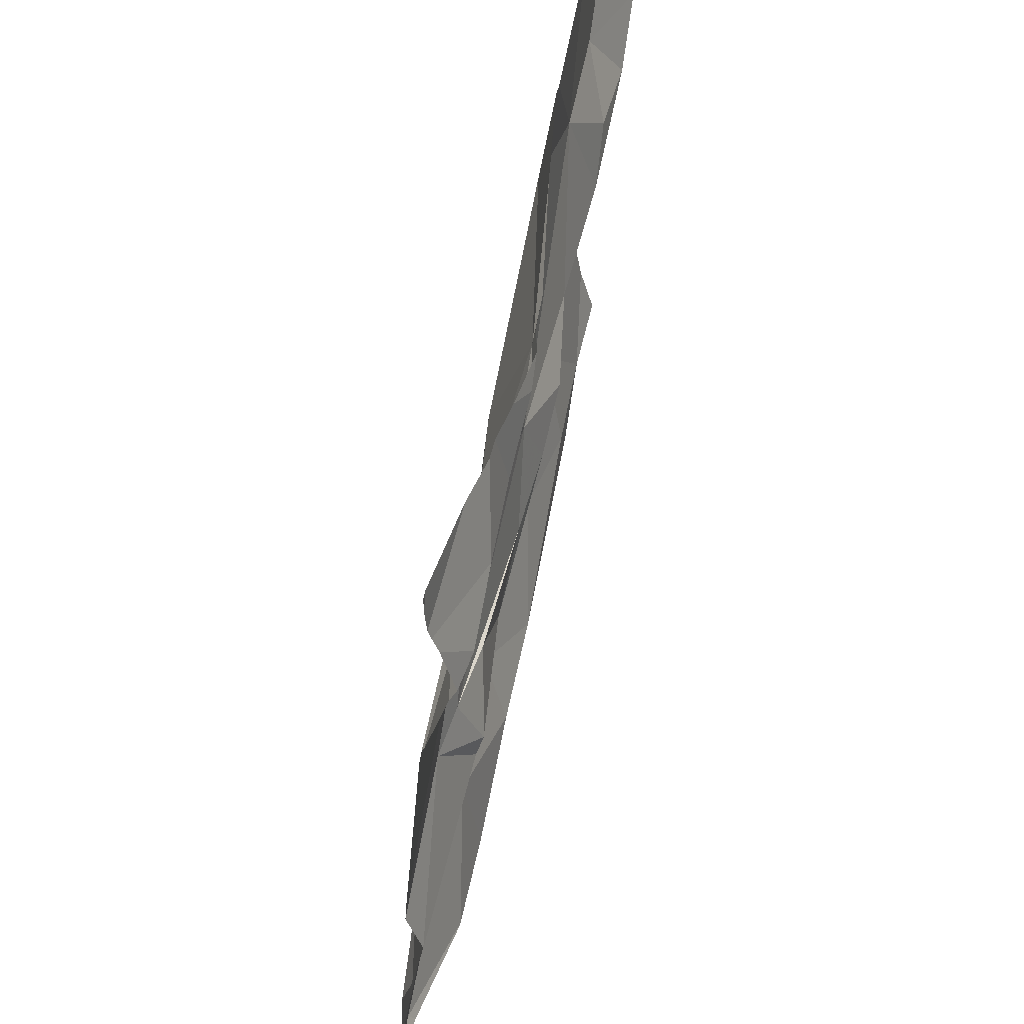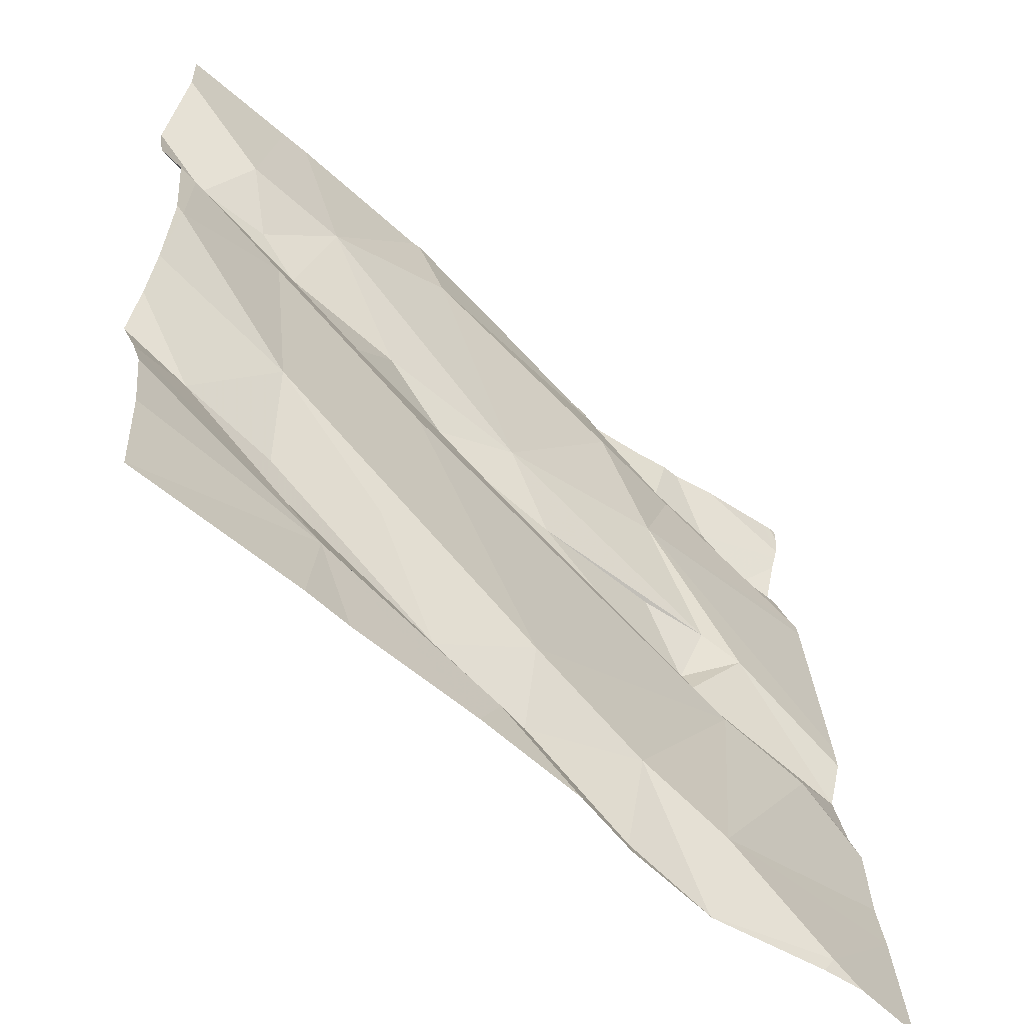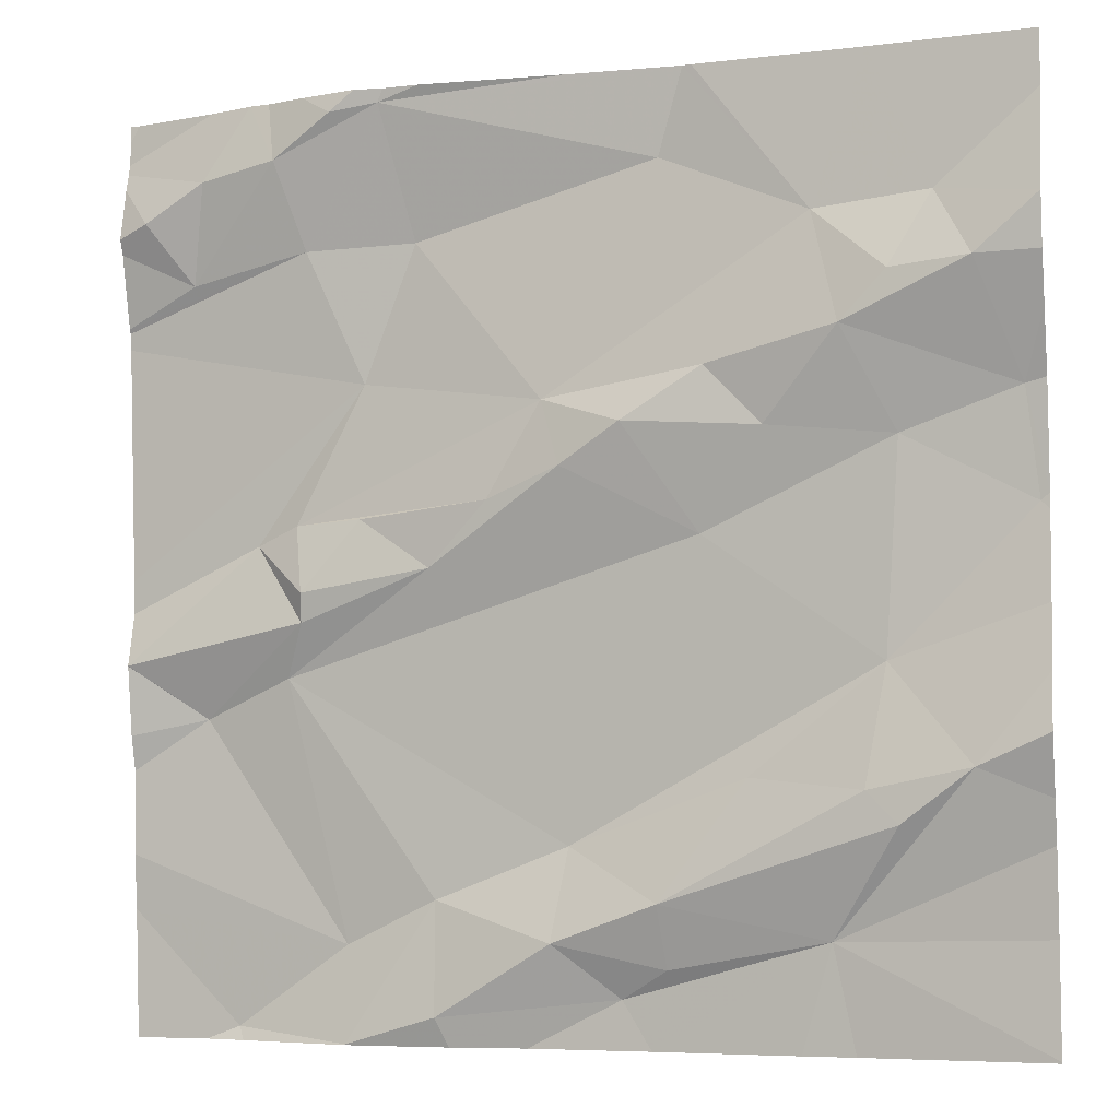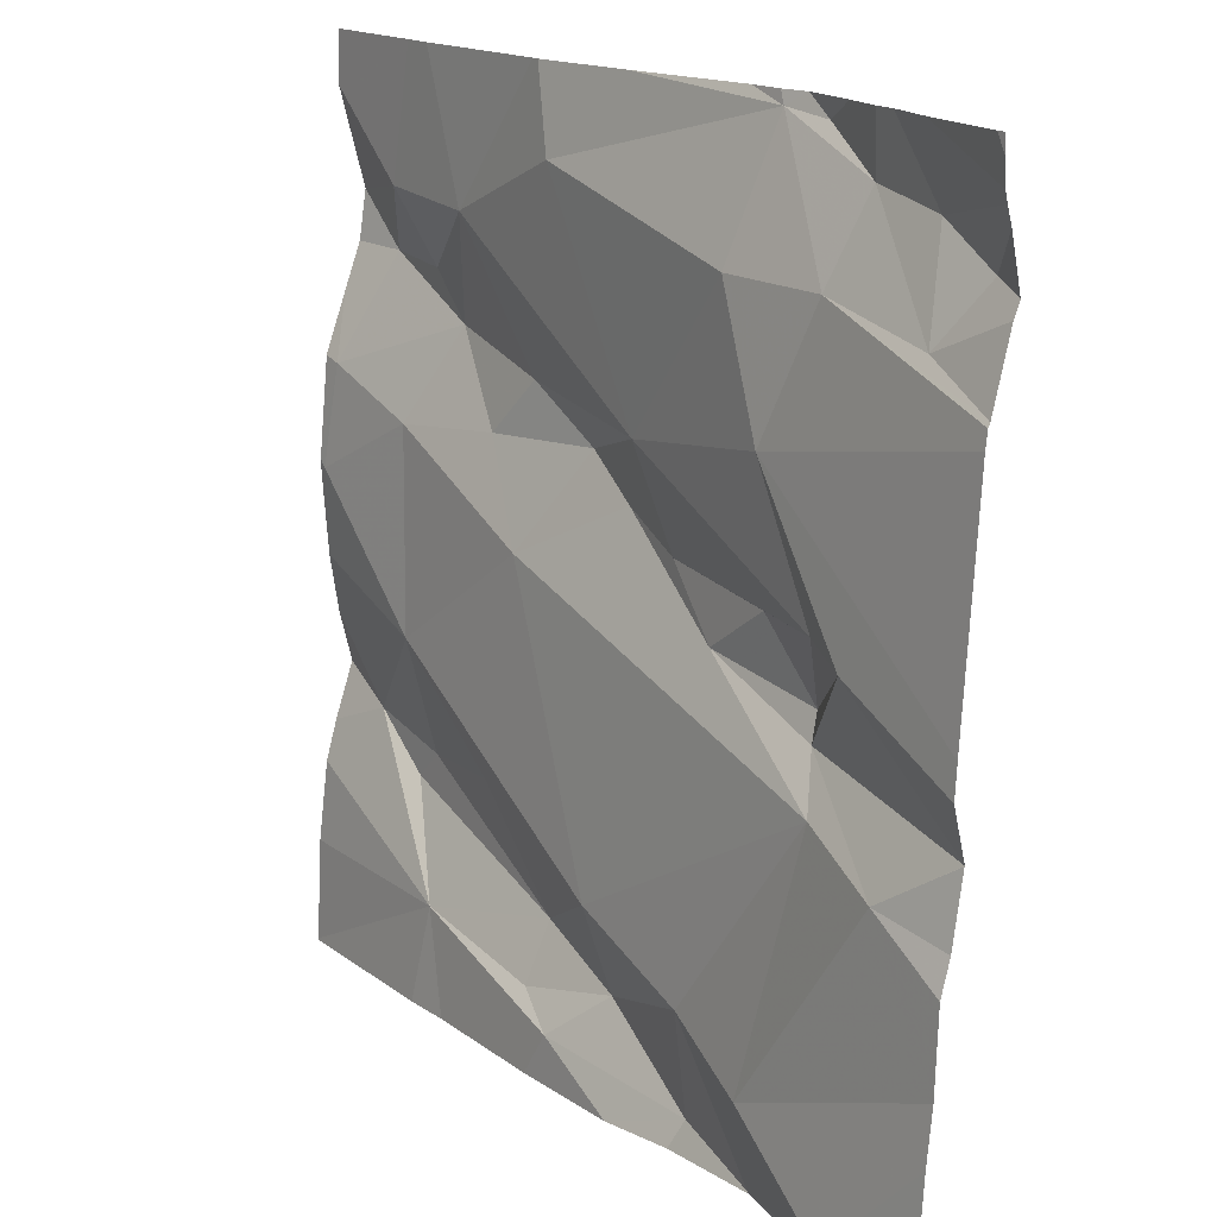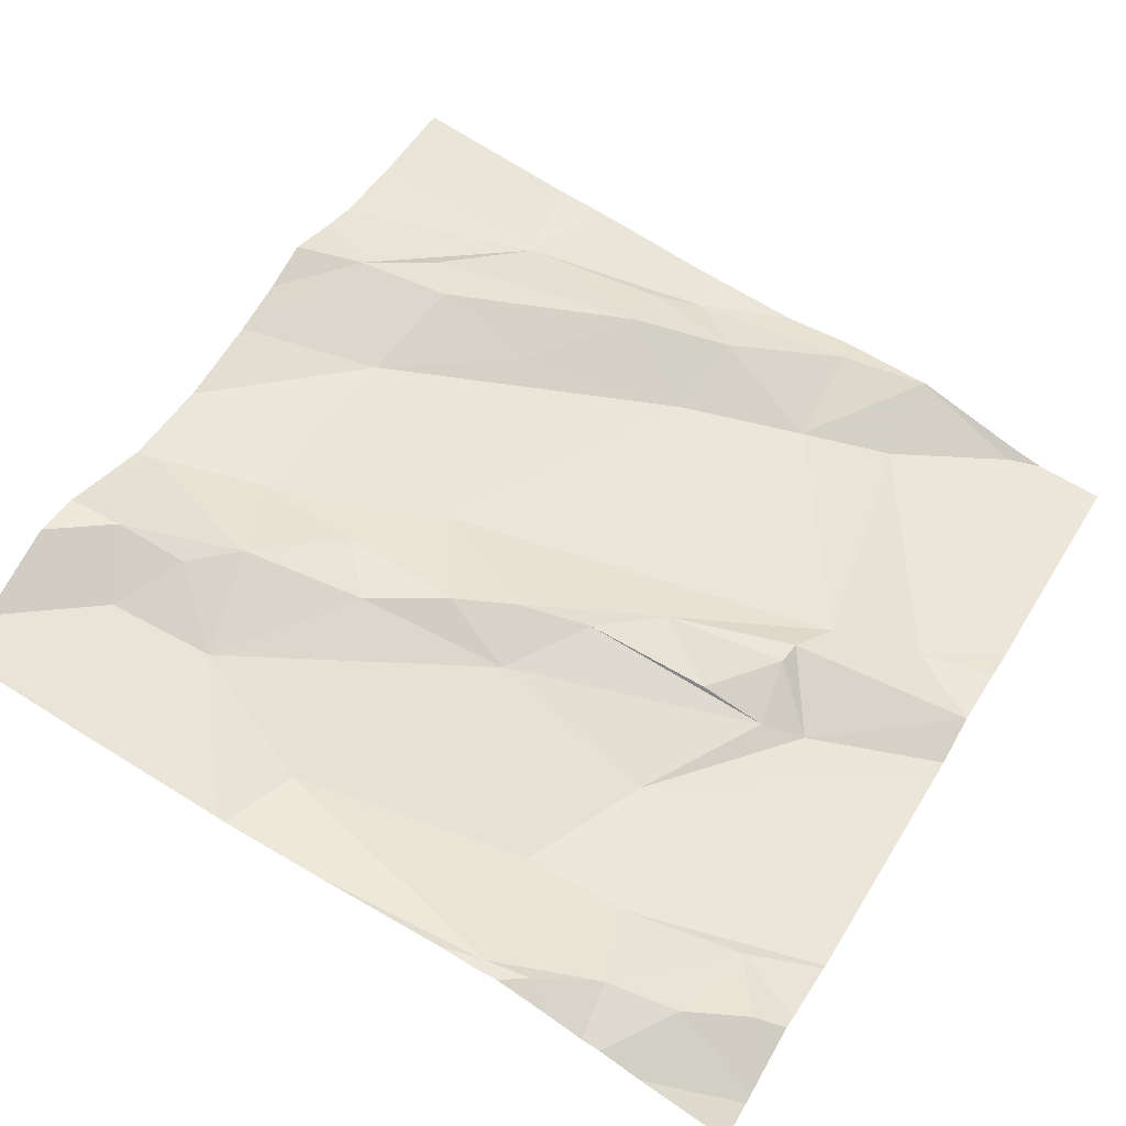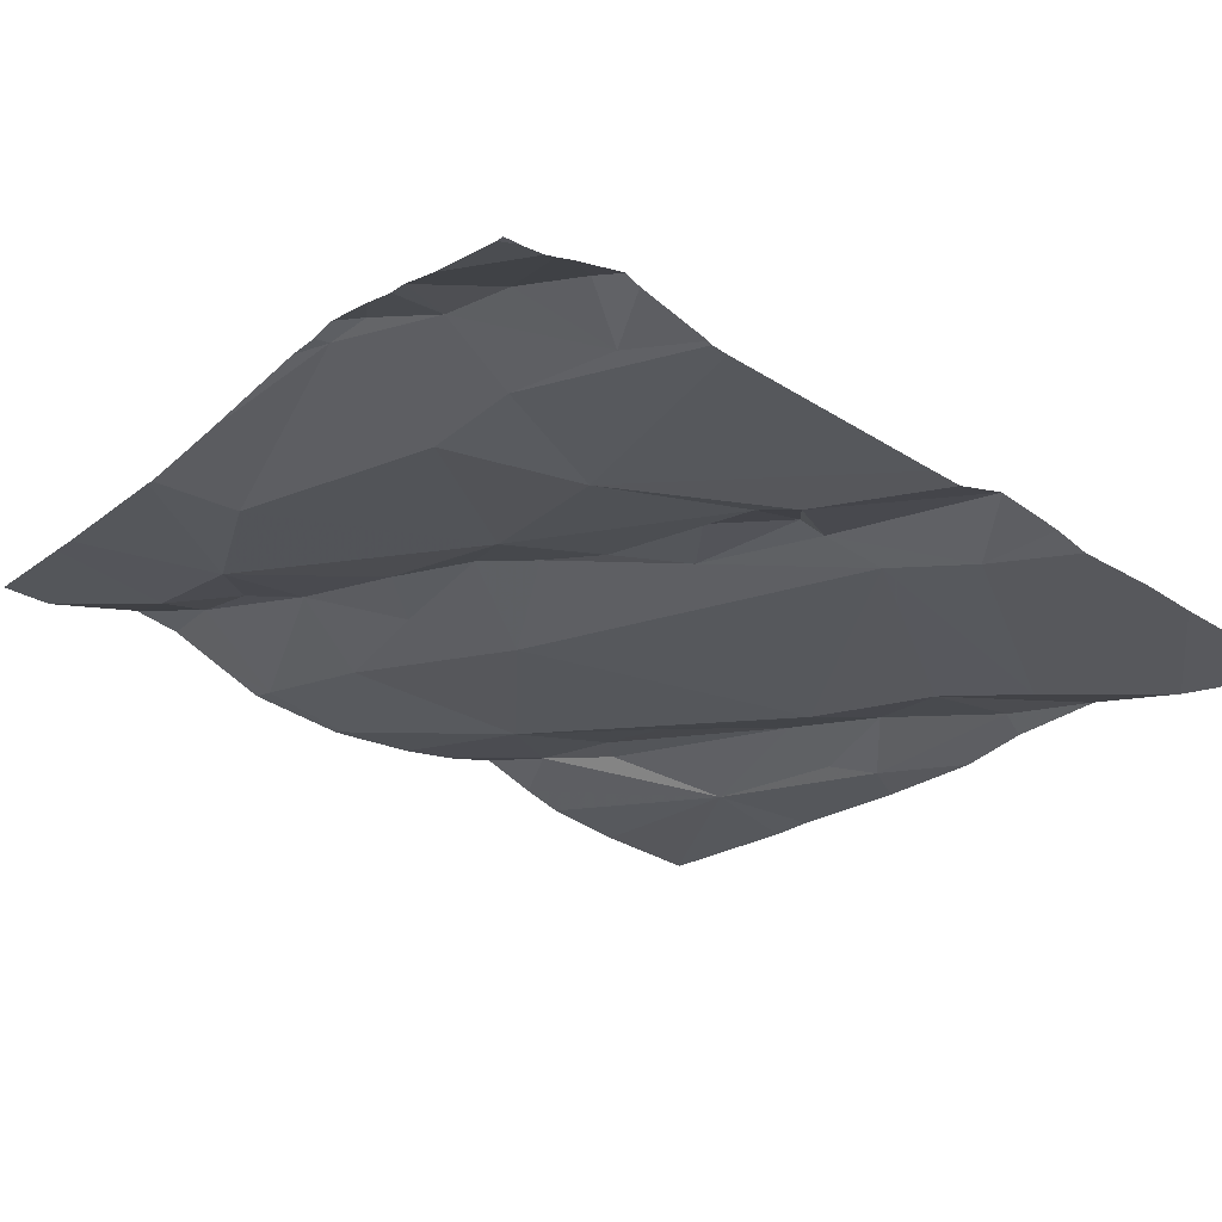
<metadata>
{"format":"obj","ext":"obj","renderer":"f3d","projection":"perspective","resolution":1024,"background":"white","views":[{"elev":51.1,"azim":-87.8,"up":"+Y"},{"elev":-57.5,"azim":129.3,"up":"+Y"},{"elev":-6.1,"azim":13.1,"up":"+Y"},{"elev":16.6,"azim":-133.5,"up":"+Y"},{"elev":58.5,"azim":-149.2,"up":"+Z"},{"elev":-31.6,"azim":-127.5,"up":"+Z"}]}
</metadata>
<code>
v -38.45 236.6 501.7
v -38.45 236.7 501.7
v -39.26 236.7 501.6
v -38.45 237 501.8
v -39.14 236.9 501.7
v -39.17 236.3 501.6
v -39.16 236.2 501.6
v -39.29 236.2 501.6
v -38.45 236.5 501.8
v -38.45 237 501.8
v -38.45 237 501.8
v -39.23 237.1 501.7
v -39.2 237 501.7
v -39.33 237 501.7
v -39.31 237.1 501.7
v -39.21 236.6 501.7
v -39.32 236.5 501.6
v -39.23 236.6 501.6
v -38.46 237.2 501.8
v -39.2 237.2 501.7
v -39.22 236.7 501.6
v -39.2 236.7 501.7
v -38.45 236.5 501.8
v -38.45 237 501.8
v -39.11 237.2 501.7
v -39.16 237.1 501.7
v -38.45 237.1 501.8
v -39.37 237.1 501.7
v -38.83 236.3 501.7
v -38.88 236.3 501.7
v -38.94 236.3 501.7
v -39.08 237 501.7
v -38.95 236.9 501.7
v -38.72 236.8 501.7
v -38.59 236.8 501.7
v -38.79 236.7 501.7
v -38.56 237 501.8
v -38.6 237 501.8
v -38.67 237 501.7
v -39.07 236.7 501.7
v -39.14 236.7 501.7
v -38.86 236.8 501.7
v -38.93 236.8 501.7
v -38.45 237.2 501.8
v -38.67 236.3 501.7
v -38.78 236.9 501.7
v -38.75 236.5 501.7
v -38.61 236.6 501.7
v -38.63 236.5 501.7
v -38.83 237.1 501.7
v -39.14 237.2 501.7
v -38.93 236.4 501.7
v -38.83 236.4 501.7
v -39.07 236.4 501.6
v -39 236.8 501.7
v -38.65 236.9 501.8
v -38.52 237 501.8
v -39.4 237.2 501.6
v -38.6 236.4 501.7
v -38.53 236.5 501.8
v -39.07 236.2 501.7
v -38.97 236.2 501.6
v -39.29 236.2 501.6
v -38.46 236.7 501.7
v -38.65 236.2 501.7
v -38.46 237 501.8
v -39.16 236.2 501.6
v -39.16 236.2 501.6
v -39.33 236.2 501.6
v -38.85 236.2 501.7
v -39.05 236.2 501.6
v -39.16 236.2 501.6
v -38.48 236.8 501.7
v -38.7 236.2 501.7
v -39.41 236.7 501.6
v -39.41 236.7 501.6
v -39.26 237.2 501.7
v -39.41 236.3 501.6
v -39.41 236.6 501.6
v -39.41 237.1 501.6
v -39.41 237.1 501.6
v -39.41 236.6 501.6
v -39.41 236.4 501.6
v -39.41 237 501.6
v -39.41 236.9 501.6
v -39.41 236.9 501.6
v -39.41 236.6 501.6
v -39.41 236.5 501.6
v -39.41 237.1 501.7
v -39.41 237 501.7
v -39.41 236.5 501.6
v -39.41 237 501.7
v -39.41 237.2 501.6
v -39.24 237.2 501.7
v -38.45 237 501.8
v -38.45 237.2 501.8
v -38.45 236.7 501.7
v -38.45 236.9 501.8
v -38.45 236.8 501.8
v -38.45 236.4 501.7
v -38.45 236.2 501.7
v -38.8 237.2 501.7
v -38.45 236.6 501.8
v -38.45 236.3 501.7
v -39.41 236.2 501.6
v -38.46 236.2 501.7
v -38.45 236.2 501.7
v -38.92 237.2 501.7
v -38.79 237.2 501.7
v -39.11 237.2 501.7
v -39.07 237.2 501.7
v -38.62 237.2 501.8
v -38.59 237.2 501.8
v -38.45 237.2 501.8
v -39.31 237.2 501.7
v -39.39 237.2 501.6
v -38.52 237.2 501.8
v -39.41 237.2 501.6
f 3 5 75
f 7 6 8
f 99 73 97
f 98 73 99
f 13 12 14
f 80 15 77
f 16 3 79
f 18 17 6
f 78 6 83
f 22 21 3
f 7 8 63
f 13 14 84
f 16 22 3
f 111 25 108
f 3 21 5
f 12 13 25
f 12 15 14
f 12 26 20
f 77 12 94
f 97 64 2
f 17 16 82
f 83 17 91
f 16 17 18
f 14 15 28
f 14 28 90
f 27 96 19
f 58 80 116
f 5 13 85
f 109 39 112
f 28 15 81
f 30 29 31
f 32 5 33
f 35 34 36
f 38 37 39
f 22 40 41
f 36 42 43
f 45 30 70
f 46 39 33
f 48 47 49
f 42 34 46
f 36 34 42
f 25 50 102
f 48 36 52
f 42 46 33
f 47 48 52
f 50 32 33
f 31 29 53
f 45 53 29
f 18 36 40
f 53 52 31
f 54 31 52
f 33 55 43
f 52 53 47
f 39 50 33
f 56 46 34
f 32 50 25
f 102 39 109
f 112 37 113
f 56 38 39
f 57 38 56
f 48 35 36
f 49 47 53
f 29 30 45
f 59 49 53
f 59 45 60
f 61 7 67
f 54 52 18
f 31 61 30
f 108 25 102
f 43 55 40
f 6 54 18
f 21 41 55
f 54 6 7
f 16 40 22
f 55 33 21
f 102 50 39
f 5 21 33
f 40 55 41
f 41 21 22
f 5 32 13
f 25 26 12
f 32 25 13
f 16 18 40
f 51 25 110
f 43 42 33
f 39 46 56
f 45 59 53
f 56 34 35
f 62 61 71
f 61 31 54
f 36 43 40
f 7 61 54
f 18 52 36
f 64 48 1
f 27 66 10
f 110 25 111
f 57 66 37
f 107 101 106
f 49 59 60
f 38 57 37
f 66 57 4
f 73 35 64
f 73 56 35
f 106 101 65
f 73 57 56
f 48 64 35
f 51 26 25
f 4 73 98
f 73 64 97
f 72 7 68
f 9 45 100
f 58 93 80
f 71 61 67
f 48 49 60
f 1 60 103
f 113 27 117
f 67 7 72
f 75 5 86
f 76 3 75
f 95 66 4
f 69 78 105
f 4 57 73
f 78 8 6
f 79 3 76
f 9 60 45
f 81 15 80
f 65 45 74
f 82 16 79
f 23 60 9
f 11 66 95
f 83 6 17
f 62 30 61
f 84 14 92
f 85 13 84
f 94 12 20
f 24 66 11
f 86 5 85
f 10 66 24
f 87 17 82
f 88 17 87
f 20 26 51
f 74 45 70
f 89 28 81
f 90 28 89
f 27 37 66
f 91 17 88
f 70 30 62
f 92 14 90
f 2 64 1
f 1 48 60
f 77 15 12
f 68 7 63
f 100 45 104
f 101 45 65
f 63 8 69
f 19 96 114
f 103 60 23
f 69 8 78
f 104 45 101
f 112 39 37
f 113 37 27
f 114 96 44
f 115 80 77
f 116 80 115
f 117 27 19
f 118 93 58

</code>
